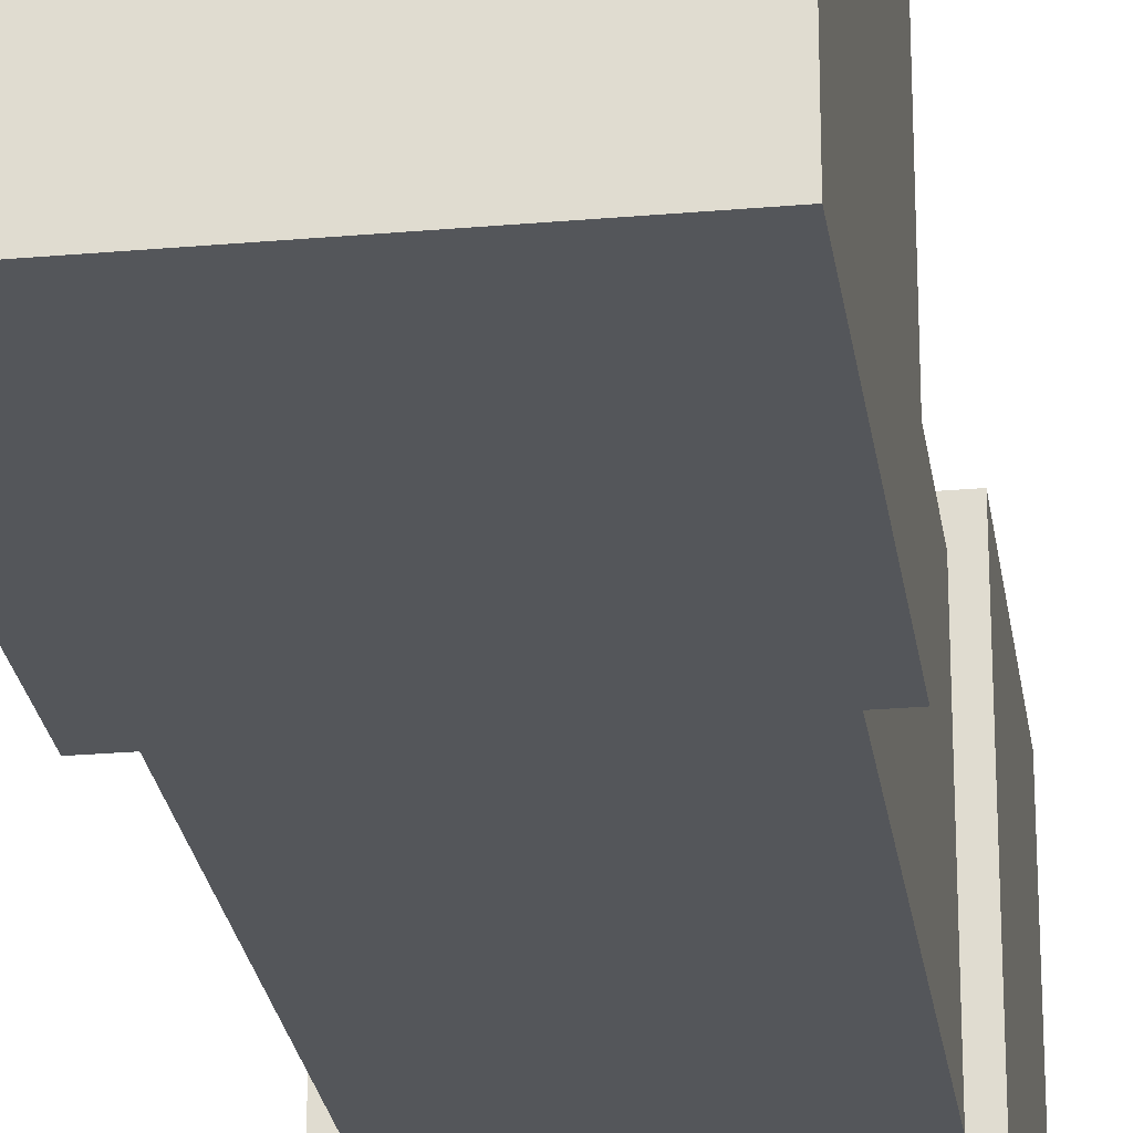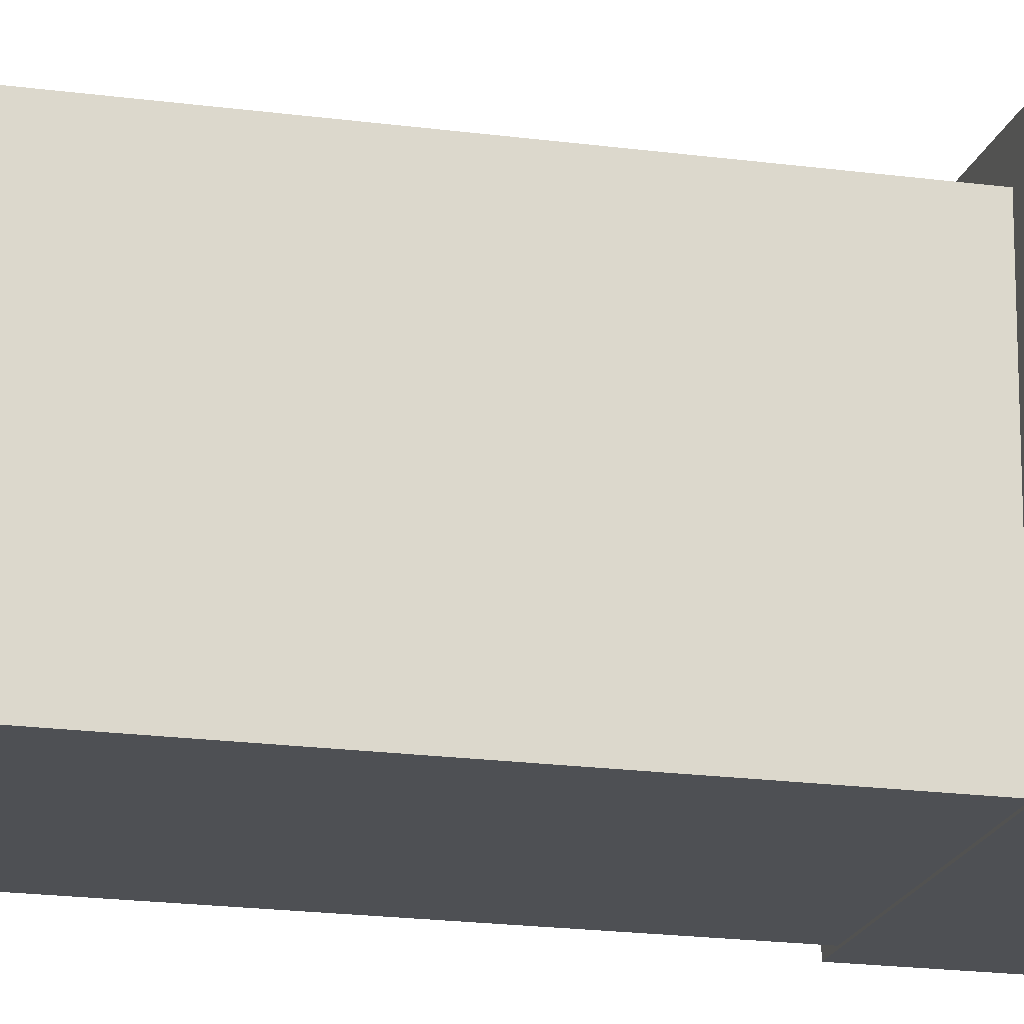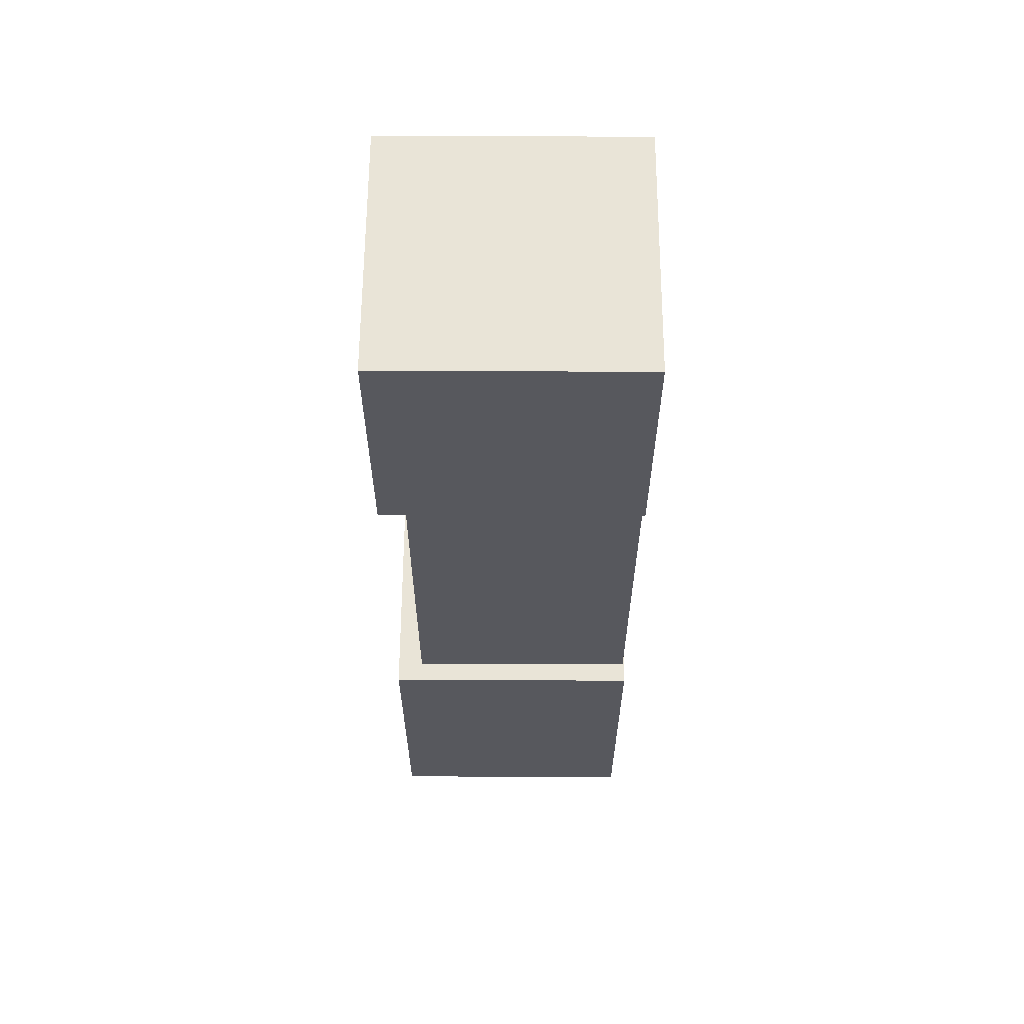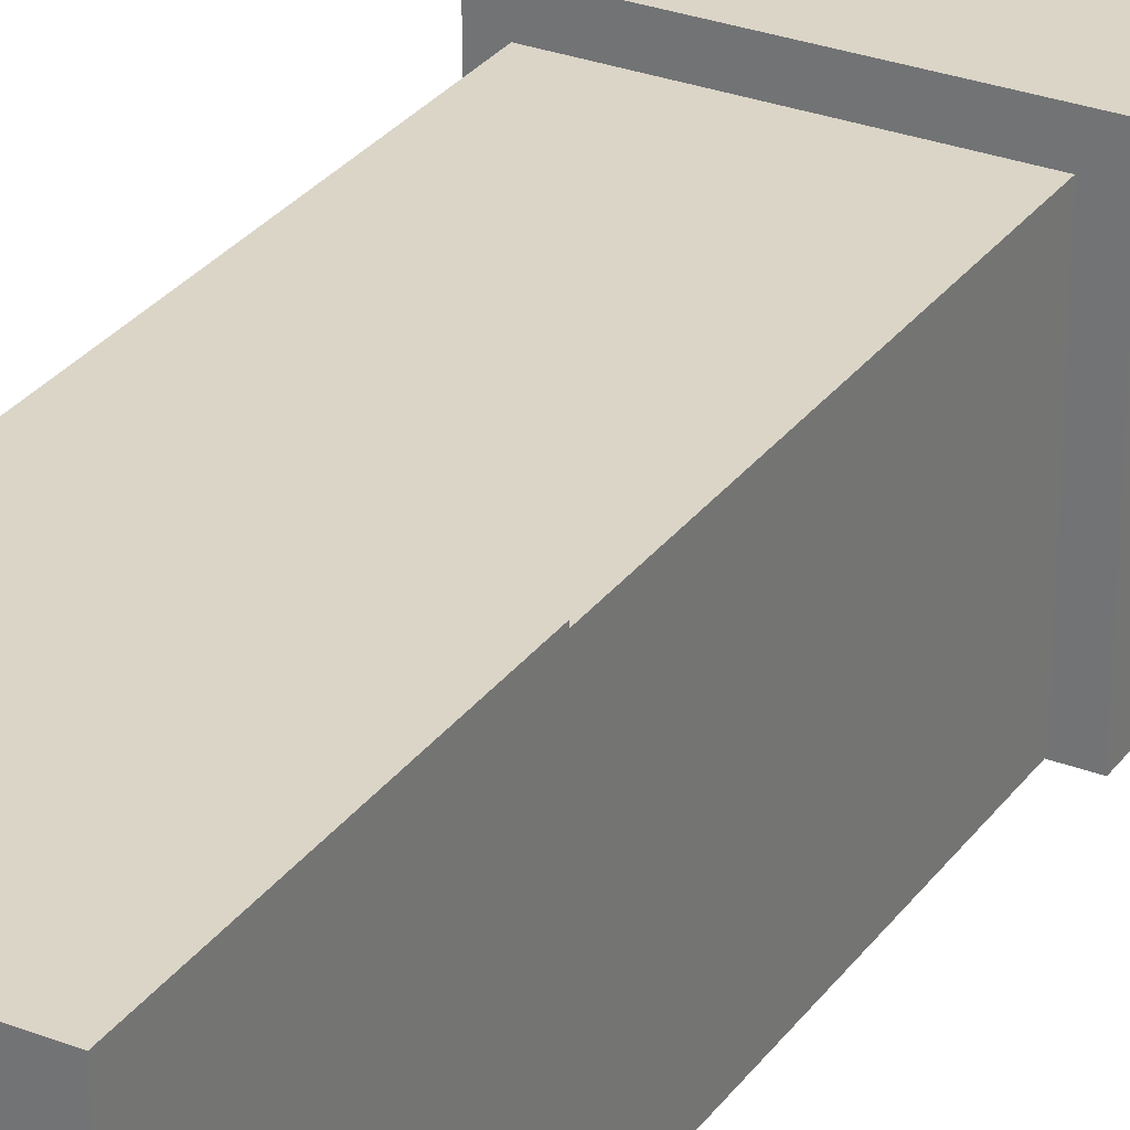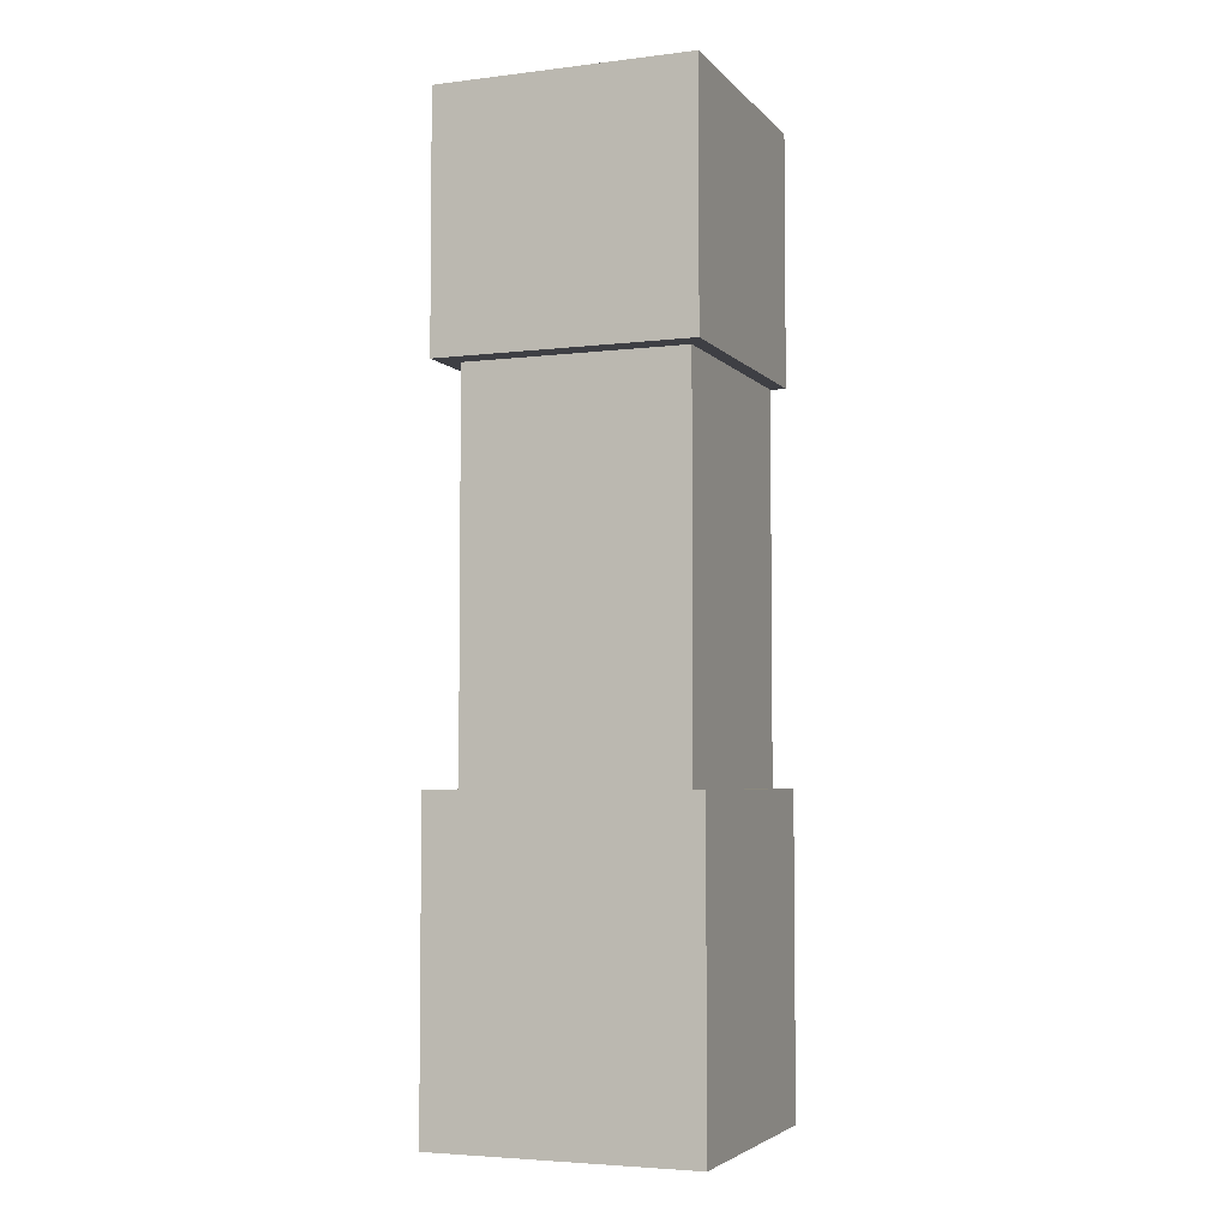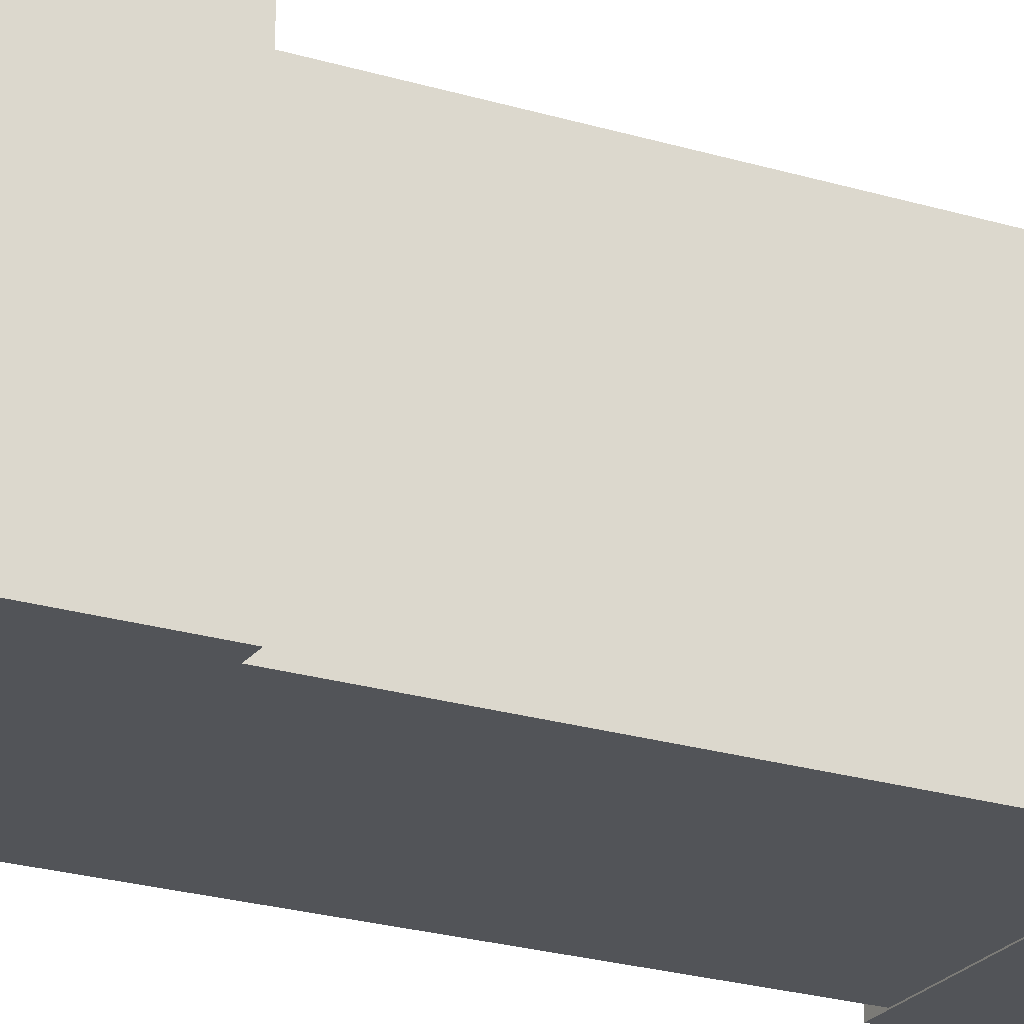
<metadata>
{"format":"obj","ext":"obj","renderer":"f3d","projection":"perspective","resolution":1024,"background":"white","views":[{"elev":-25.2,"azim":-171.9,"up":"+Y"},{"elev":-18.6,"azim":75.3,"up":"+Y"},{"elev":61.1,"azim":-89.7,"up":"+Z"},{"elev":29.6,"azim":29.3,"up":"+Y"},{"elev":-4.5,"azim":-158.8,"up":"+Z"},{"elev":-23.1,"azim":-117.4,"up":"+Y"}]}
</metadata>
<code>
g Object001
v -0.0802 0.05802 0.625
v -0.0802 -0.1277 0.625
v -0.0802 -0.1277 -0.125
v -0.0802 0.05802 -0.125
v 0.0968 0.05802 0.625
v 0.0968 0.05802 -0.125
v 0.0968 -0.1277 -0.125
v 0.0968 -0.1277 0.625
v -0.0802 0.05802 0.625
v 0.0968 0.05802 0.625
v 0.0968 -0.1277 0.625
v -0.0802 -0.1277 0.625
v -0.0802 -0.1277 0.625
v 0.0968 -0.1277 0.625
v 0.0968 -0.1277 -0.125
v -0.0802 -0.1277 -0.125
v -0.0802 -0.1277 -0.125
v 0.0968 -0.1277 -0.125
v 0.0968 0.05802 -0.125
v -0.0802 0.05802 -0.125
v -0.0802 0.05802 -0.125
v 0.0968 0.05802 -0.125
v 0.0968 0.05802 0.625
v -0.0802 0.05802 0.625
v 0.1157 0.07906 0.1254
v 0.1157 -0.1289 0.1254
v -0.09652 -0.1289 0.1254
v -0.09652 0.07906 0.1254
v 0.1157 0.07906 -0.1268
v -0.09652 0.07906 -0.1268
v -0.09652 -0.1289 -0.1268
v 0.1157 -0.1289 -0.1268
v 0.1157 0.07906 0.1254
v 0.1157 0.07906 -0.1268
v 0.1157 -0.1289 -0.1268
v 0.1157 -0.1289 0.1254
v 0.1157 -0.1289 0.1254
v 0.1157 -0.1289 -0.1268
v -0.09652 -0.1289 -0.1268
v -0.09652 -0.1289 0.1254
v -0.09652 -0.1289 0.1254
v -0.09652 -0.1289 -0.1268
v -0.09652 0.07906 -0.1268
v -0.09652 0.07906 0.1254
v -0.09652 0.07906 0.1254
v -0.09652 0.07906 -0.1268
v 0.1157 0.07906 -0.1268
v 0.1157 0.07906 0.1254
v 0.1118 0.07826 0.6352
v 0.1118 -0.1283 0.6352
v -0.09261 -0.1283 0.6352
v -0.09261 0.07826 0.6352
v 0.1118 0.07826 0.434
v -0.09261 0.07826 0.434
v -0.09261 -0.1283 0.434
v 0.1118 -0.1283 0.434
v 0.1118 0.07826 0.6352
v 0.1118 0.07826 0.434
v 0.1118 -0.1283 0.434
v 0.1118 -0.1283 0.6352
v 0.1118 -0.1283 0.6352
v 0.1118 -0.1283 0.434
v -0.09261 -0.1283 0.434
v -0.09261 -0.1283 0.6352
v -0.09261 -0.1283 0.6352
v -0.09261 -0.1283 0.434
v -0.09261 0.07826 0.434
v -0.09261 0.07826 0.6352
v -0.09261 0.07826 0.6352
v -0.09261 0.07826 0.434
v 0.1118 0.07826 0.434
v 0.1118 0.07826 0.6352
g Object001_0
f 3 2 1
f 4 3 1
f 7 6 5
f 8 7 5
f 11 10 9
f 12 11 9
f 15 14 13
f 16 15 13
f 19 18 17
f 20 19 17
f 23 22 21
f 24 23 21
f 27 26 25
f 28 27 25
f 31 30 29
f 32 31 29
f 35 34 33
f 36 35 33
f 39 38 37
f 40 39 37
f 43 42 41
f 44 43 41
f 47 46 45
f 48 47 45
f 51 50 49
f 52 51 49
f 55 54 53
f 56 55 53
f 59 58 57
f 60 59 57
f 63 62 61
f 64 63 61
f 67 66 65
f 68 67 65
f 71 70 69
f 72 71 69

</code>
